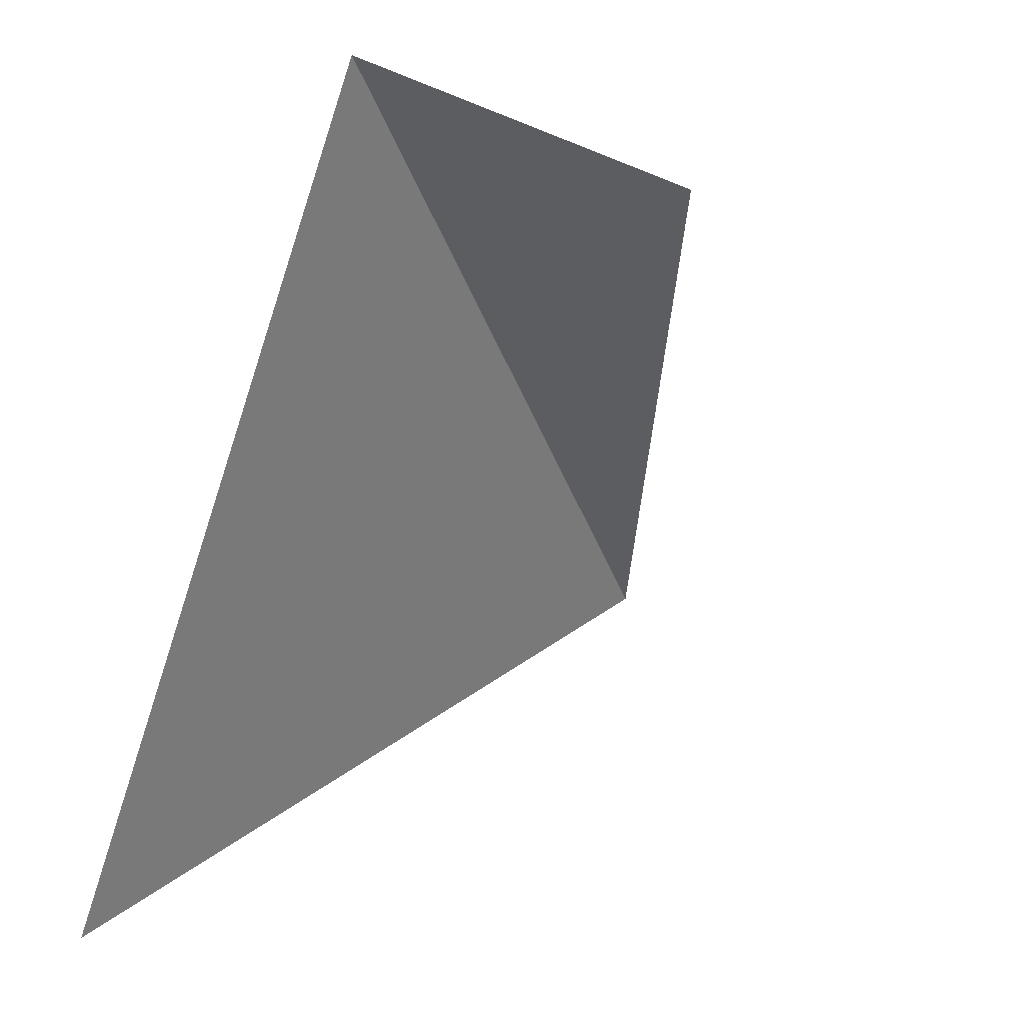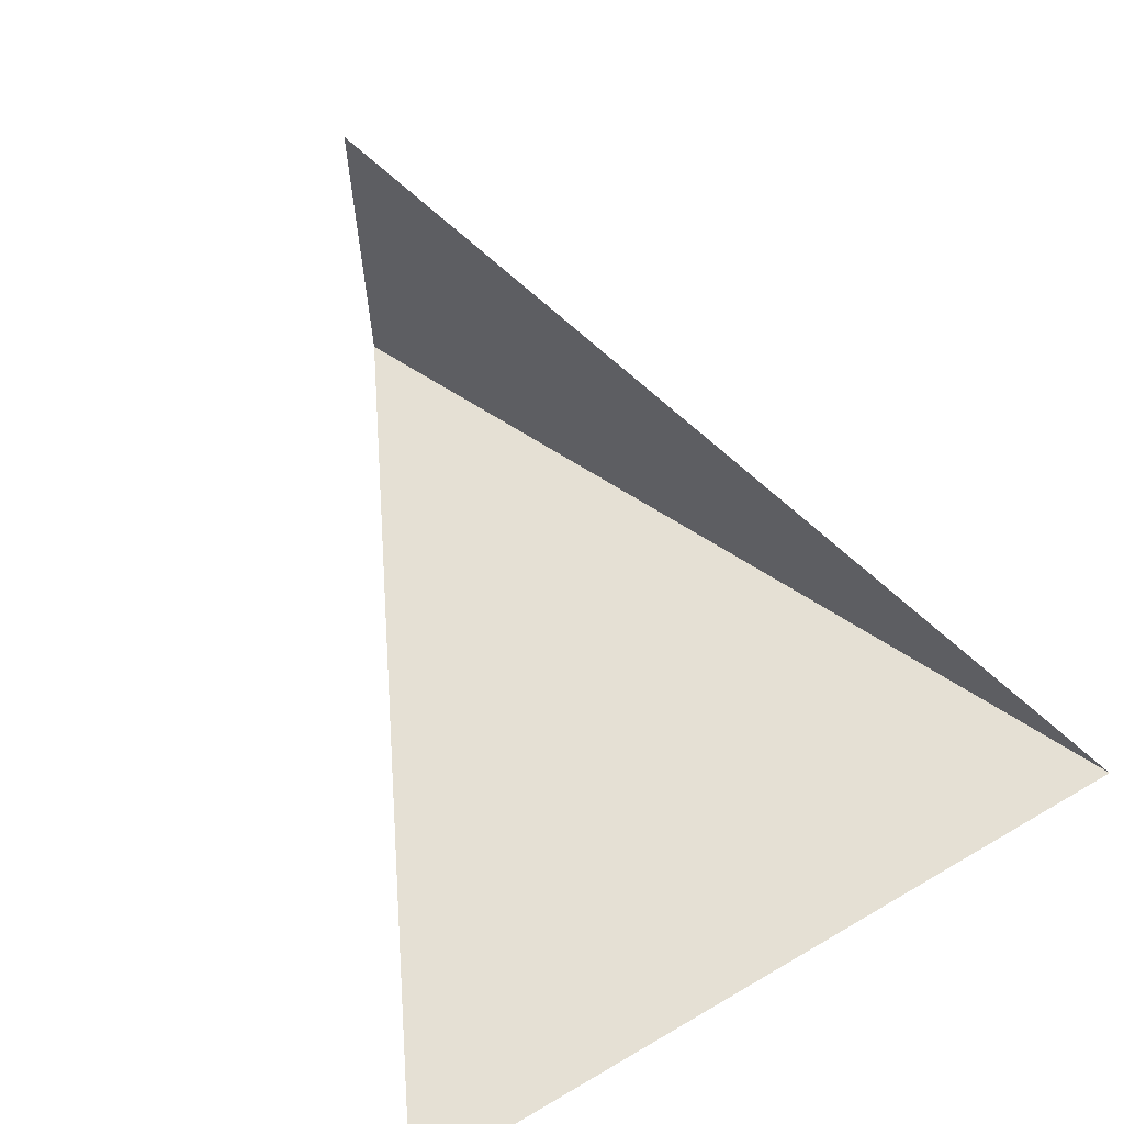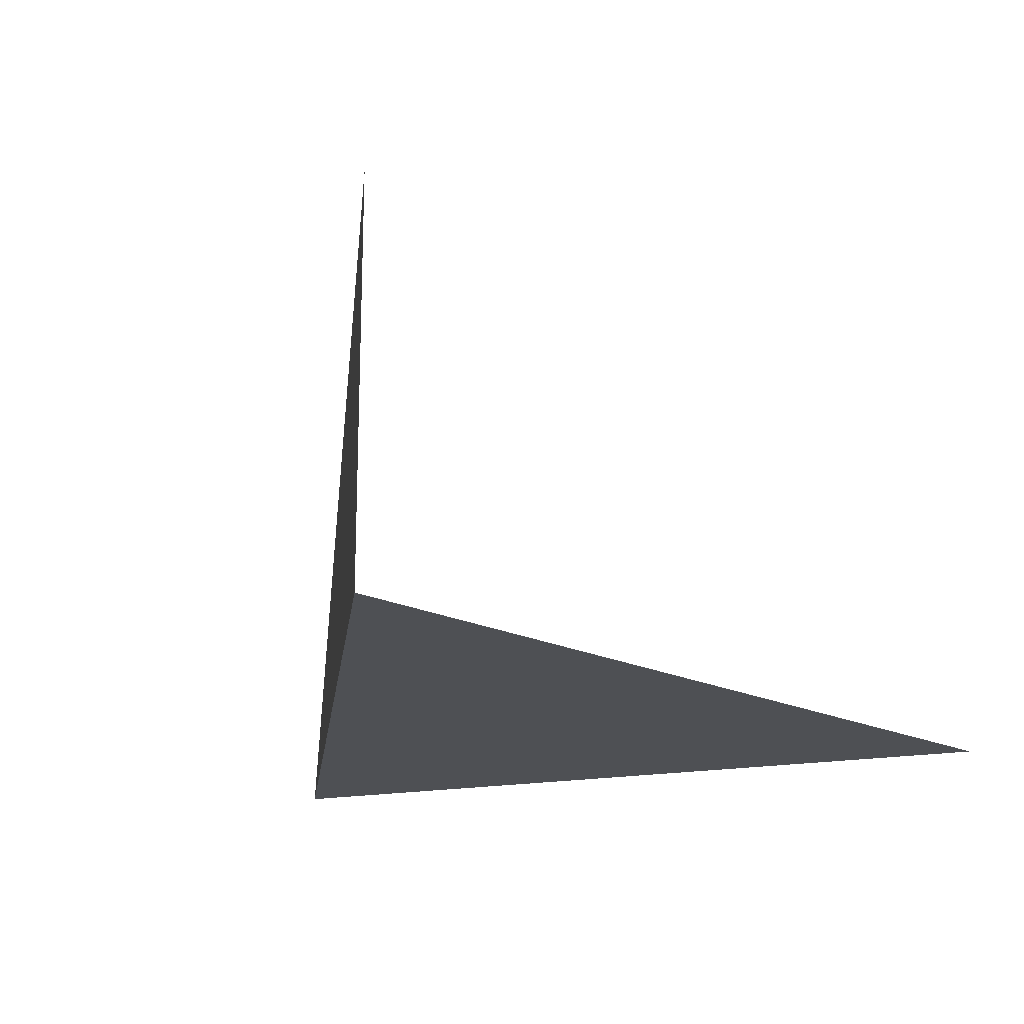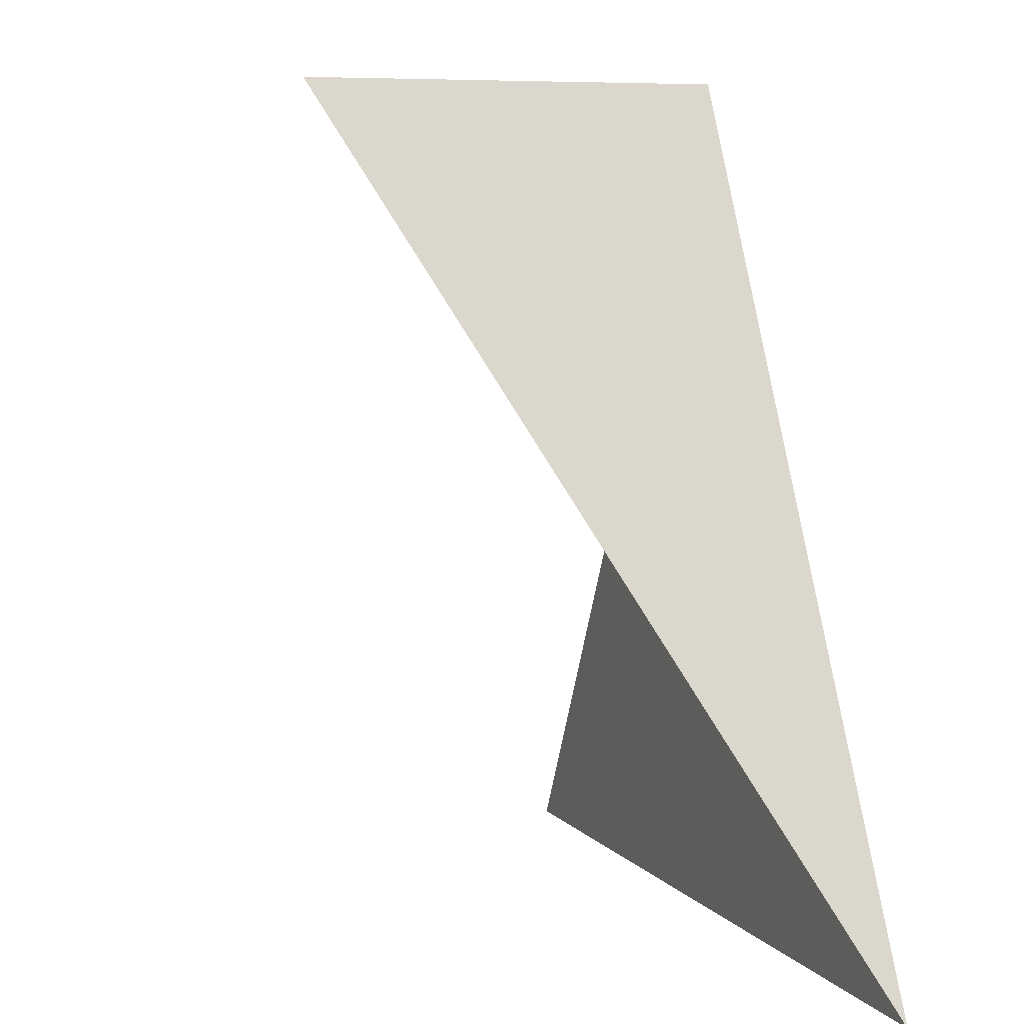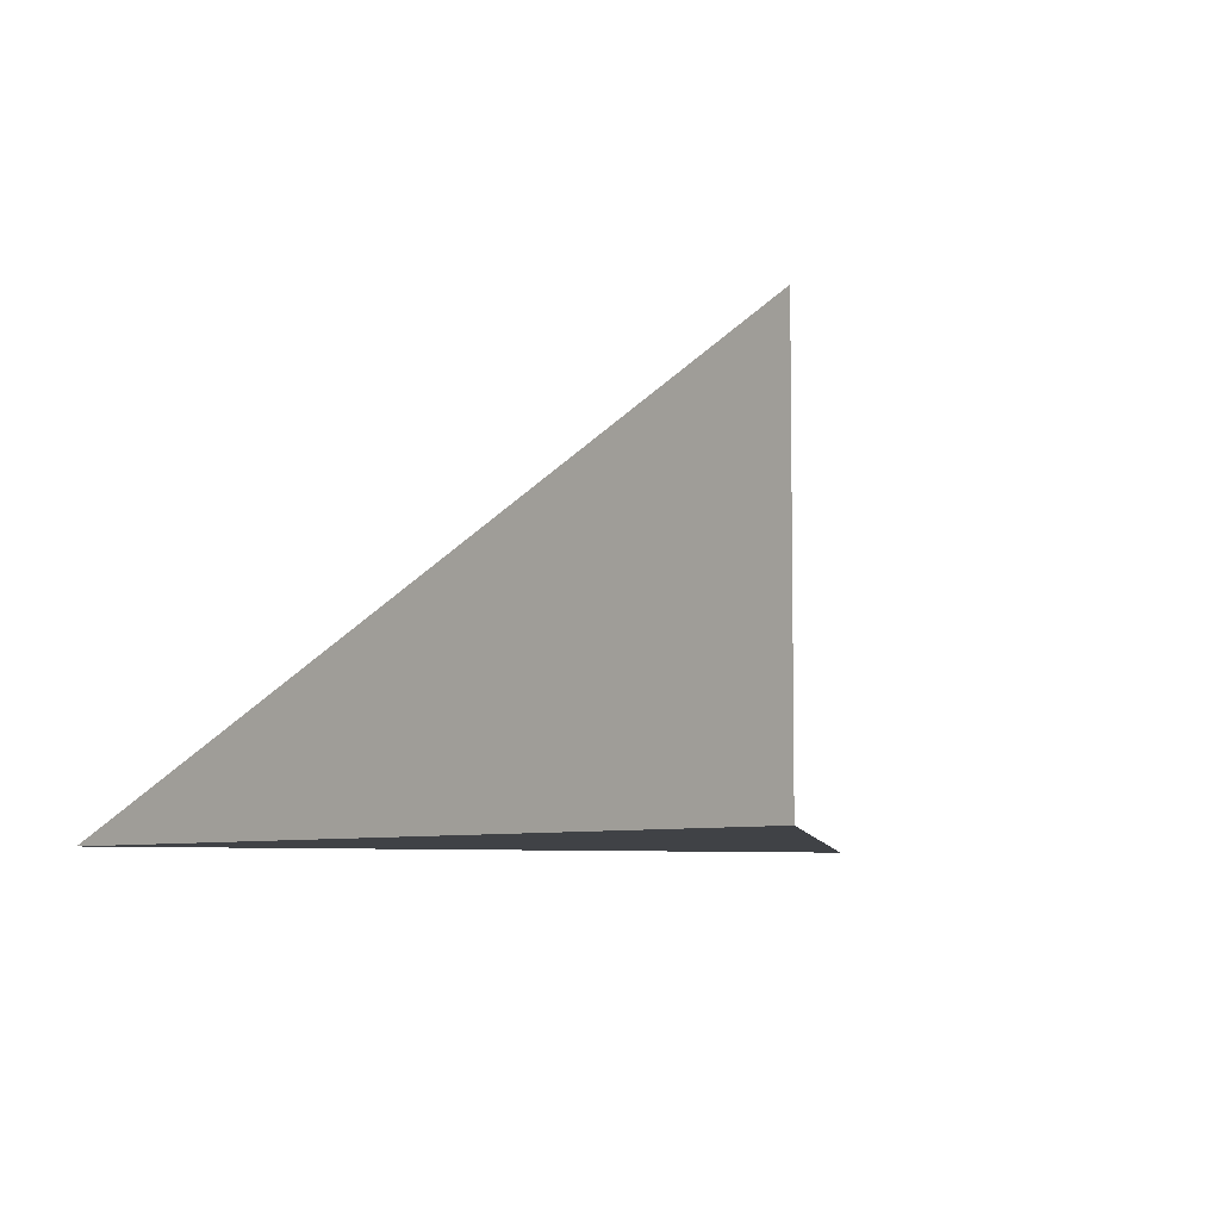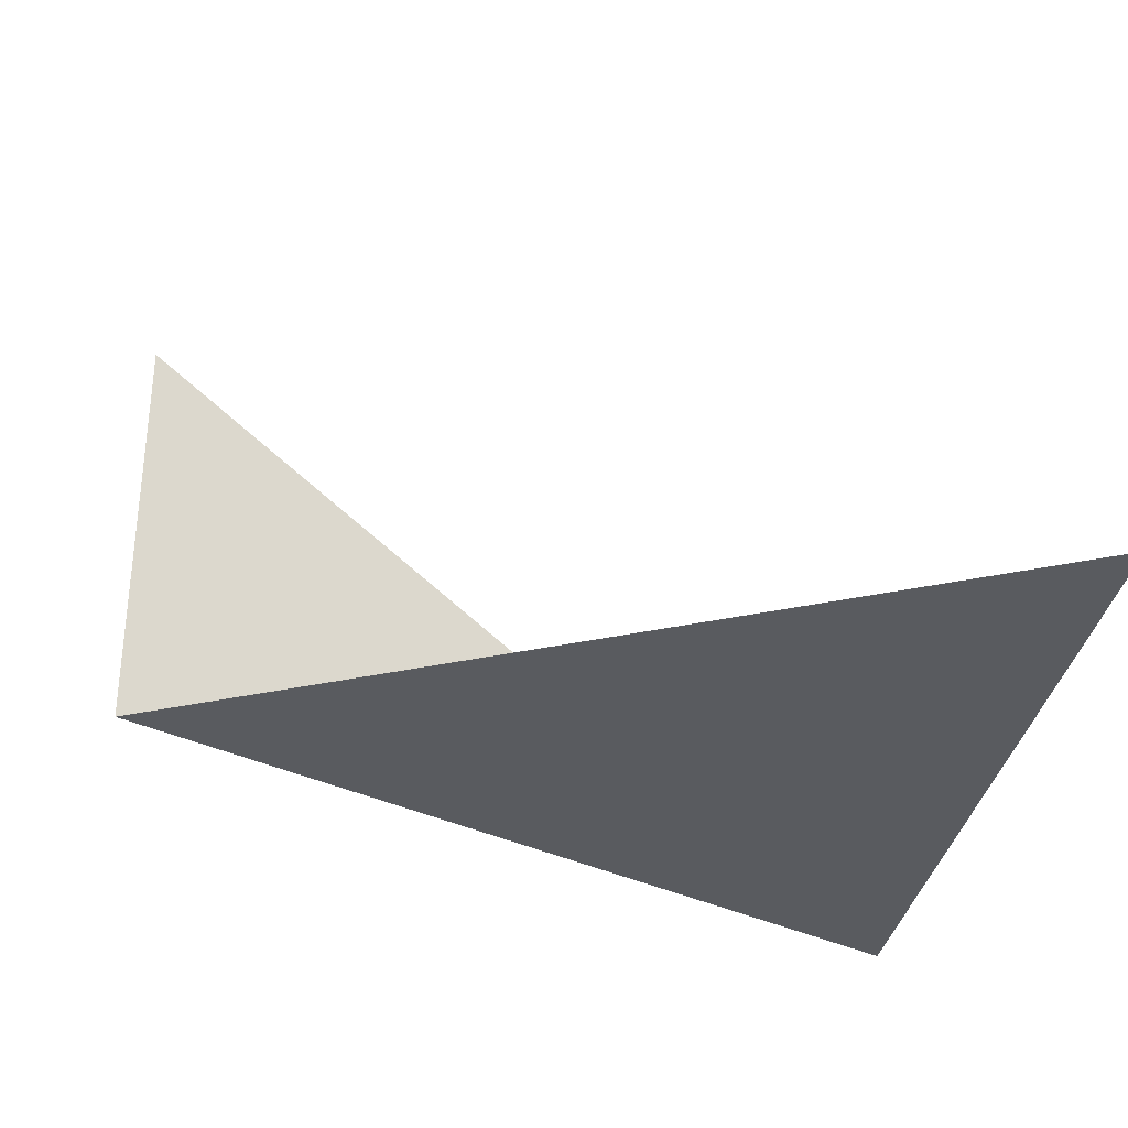
<metadata>
{"format":"obj","ext":"obj","renderer":"f3d","projection":"perspective","resolution":1024,"background":"white","views":[{"elev":33.1,"azim":-46.1,"up":"+Y"},{"elev":65.9,"azim":-30.5,"up":"+Z"},{"elev":-18.7,"azim":-160.4,"up":"+Z"},{"elev":7.2,"azim":68.5,"up":"+Y"},{"elev":-6.5,"azim":160.5,"up":"+Z"},{"elev":-32.6,"azim":-99.1,"up":"+Z"}]}
</metadata>
<code>
o Triangle
v -0.5 -0.5 0
v 0.5 -0.5 0
v 0  0.5 0
v 0  0.5 0.5
f 1 2 3
f 2 3 4

</code>
